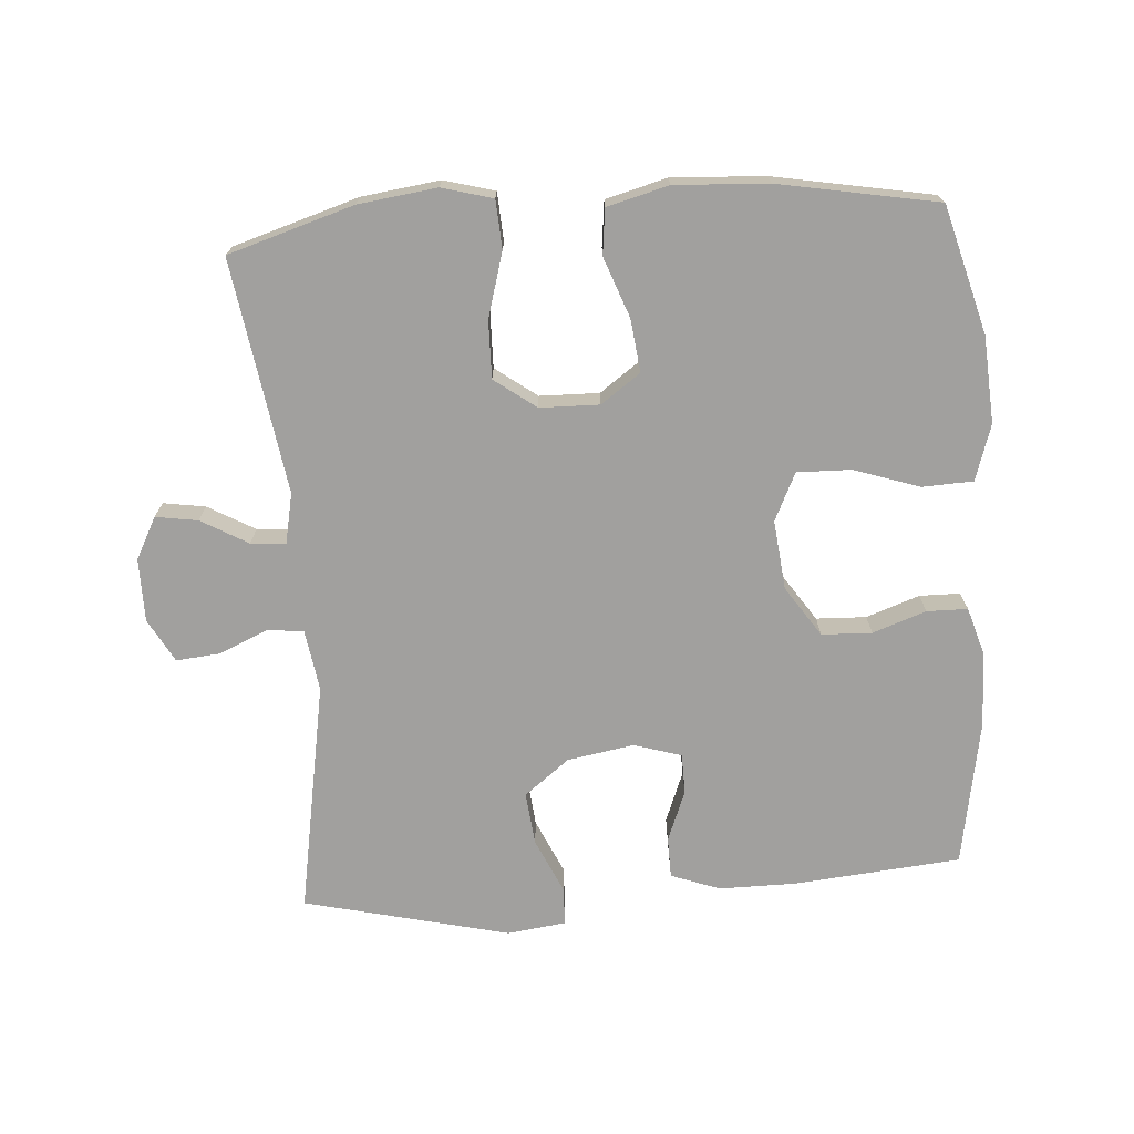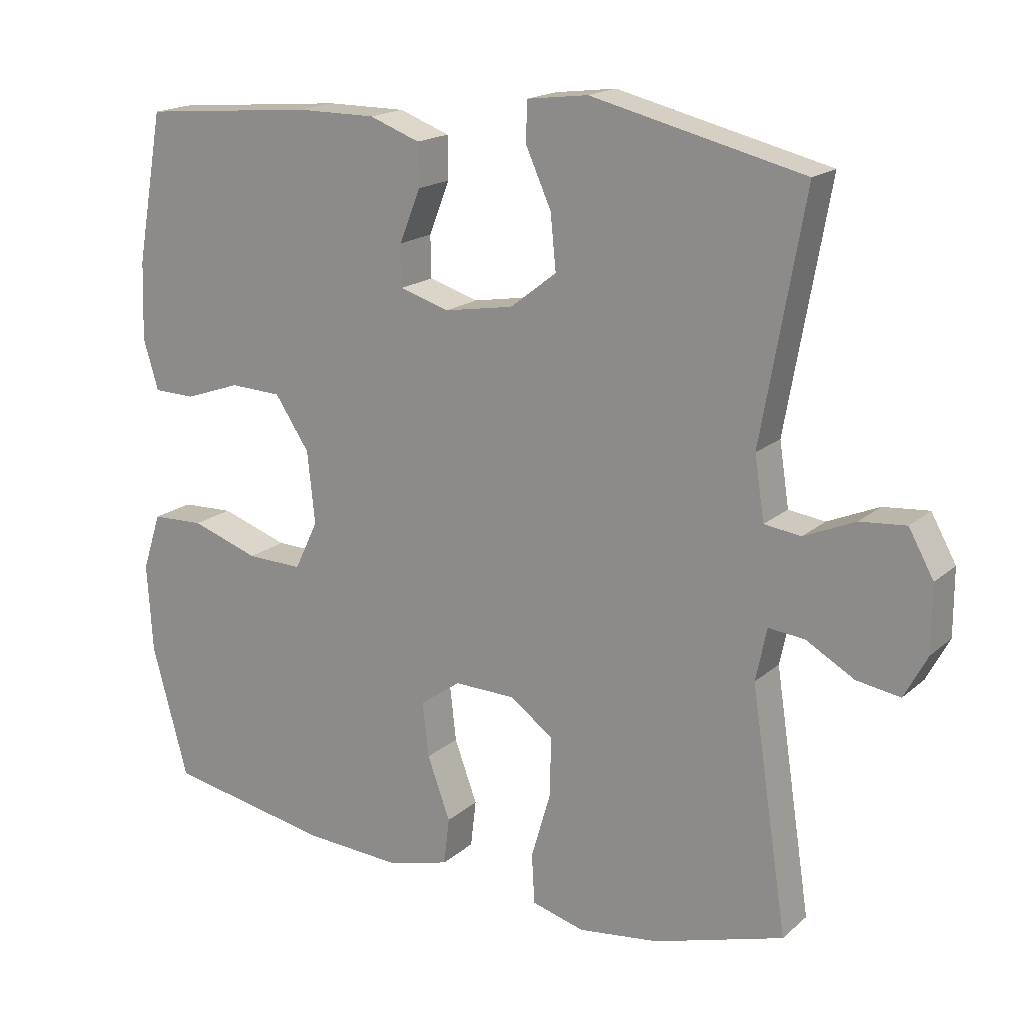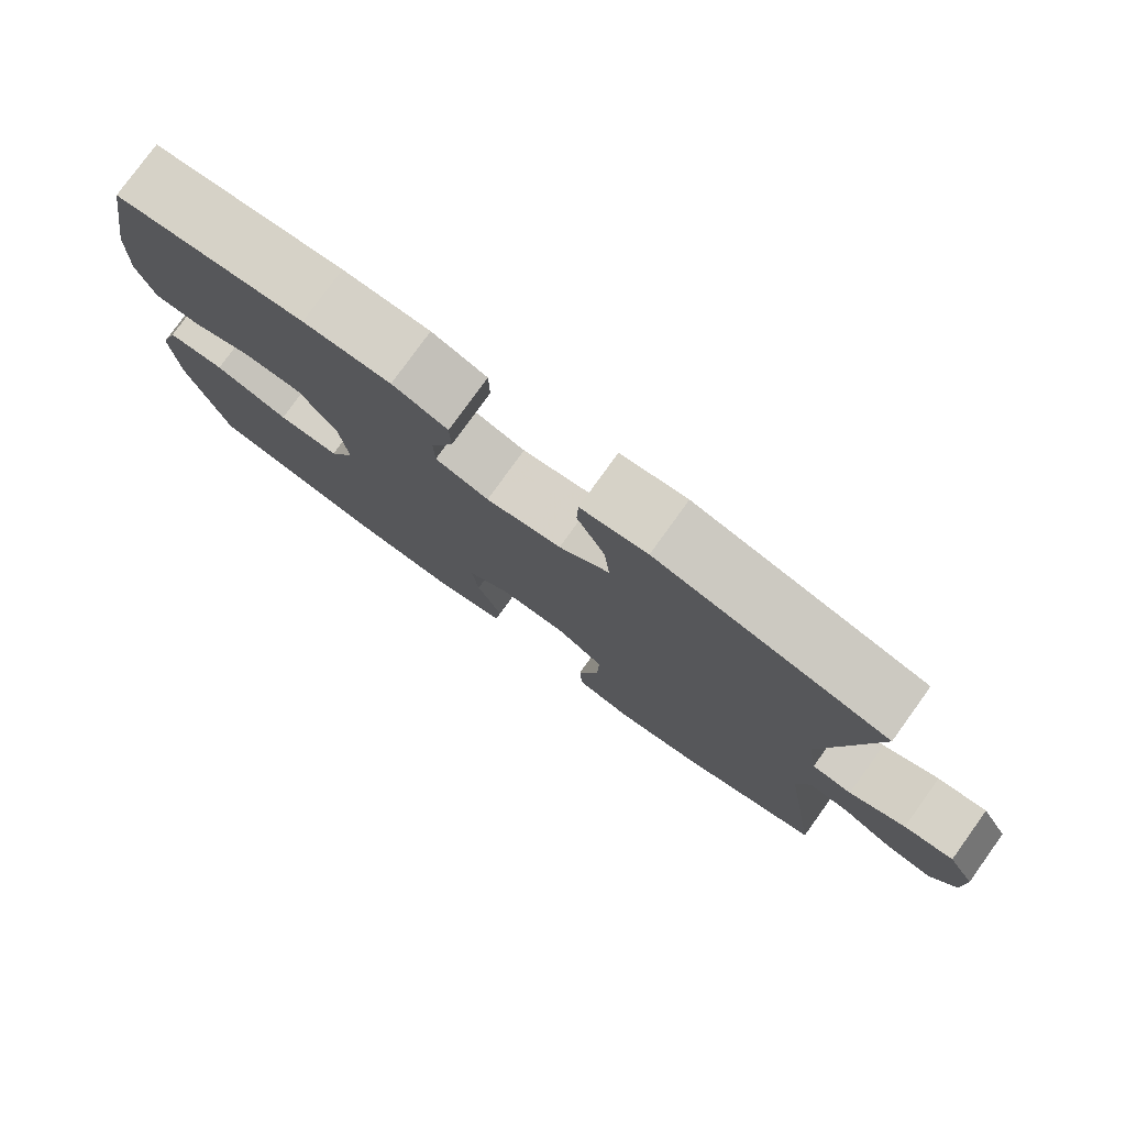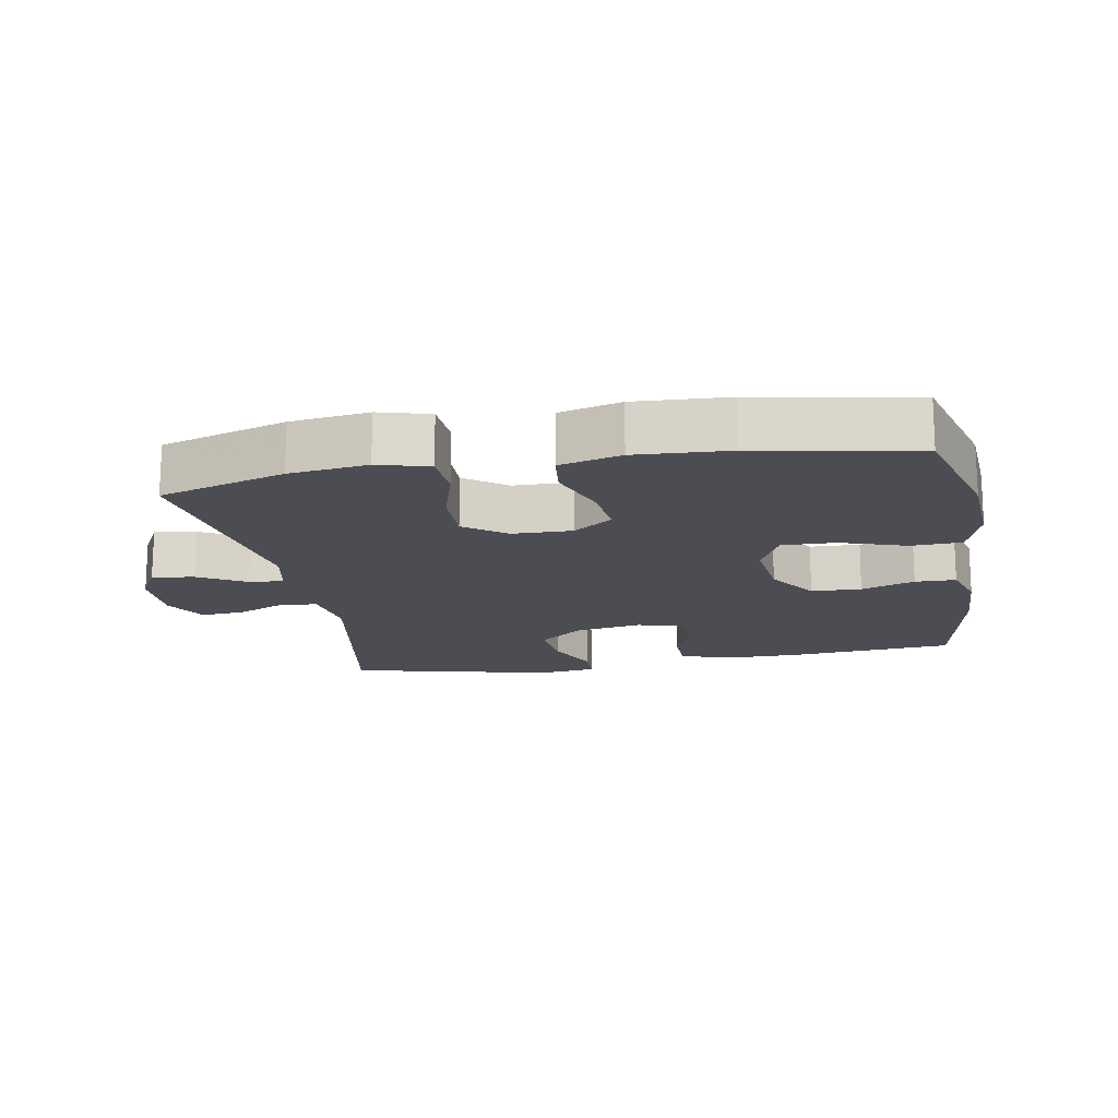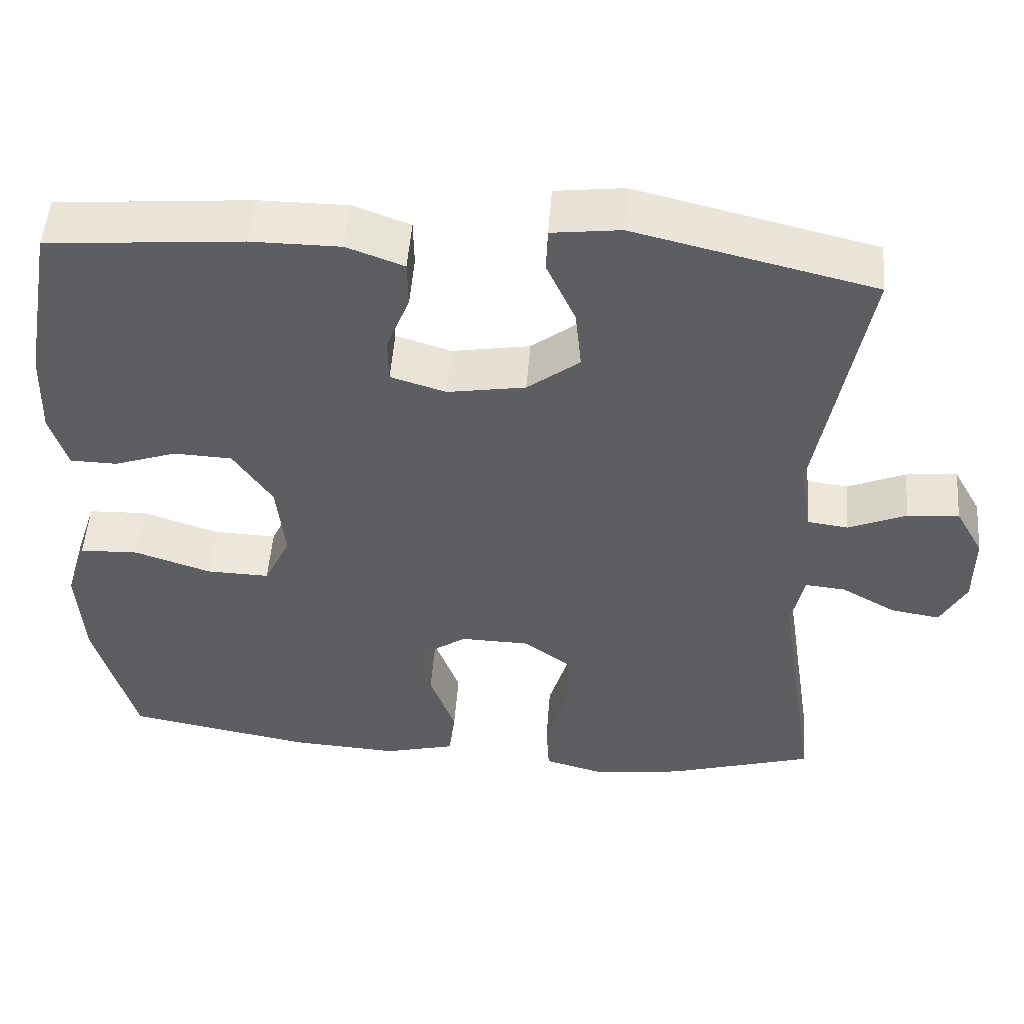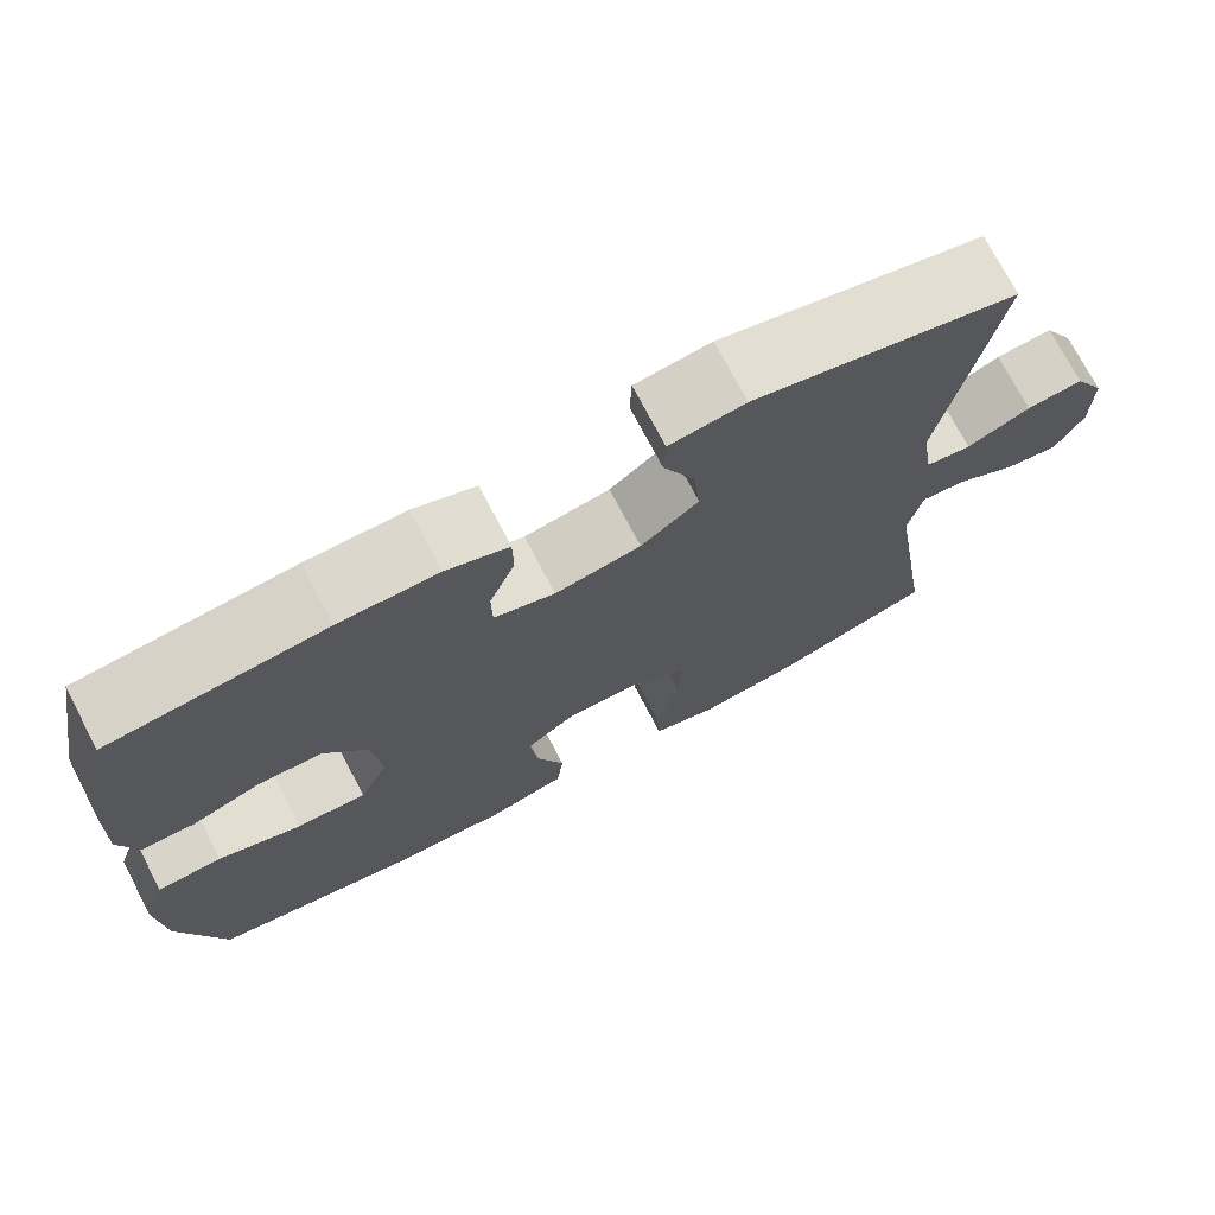
<metadata>
{"format":"obj","ext":"obj","renderer":"f3d","projection":"perspective","resolution":1024,"background":"white","views":[{"elev":-71.8,"azim":-175.8,"up":"+Y"},{"elev":17.7,"azim":32.0,"up":"+Z"},{"elev":78.7,"azim":35.8,"up":"+Z"},{"elev":-16.3,"azim":-169.7,"up":"+Y"},{"elev":51.1,"azim":4.4,"up":"+Z"},{"elev":73.2,"azim":-27.6,"up":"+Z"}]}
</metadata>
<code>
v 0.5 0.07 0.5
v 0.438 0.07 0.152
v 0.452 0.07 0.061
v 0.505 0.07 0.054
v 0.579 0.07 0.086
v 0.645 0.07 0.092
v 0.681 0.07 0.027
v 0.681 0.07 -0.068
v 0.648 0.07 -0.13
v 0.585 0.07 -0.12
v 0.515 0.07 -0.08
v 0.463 0.07 -0.075
v 0.447 0.07 -0.151
v 0.5 0.07 -0.5
v 0.312 0.07 -0.557
v 0.195 0.07 -0.572
v 0.119 0.07 -0.551
v 0.115 0.07 -0.479
v 0.143 0.07 -0.383
v 0.145 0.07 -0.297
v 0.083 0.07 -0.251
v -0.006 0.07 -0.249
v -0.065 0.07 -0.291
v -0.056 0.07 -0.37
v -0.023 0.07 -0.46
v -0.031 0.07 -0.528
v -0.123 0.07 -0.552
v -0.262 0.07 -0.544
v -0.5 0.07 -0.5
v -0.552 0.07 -0.309
v -0.56 0.07 -0.18
v -0.533 0.07 -0.097
v -0.457 0.07 -0.094
v -0.359 0.07 -0.127
v -0.278 0.07 -0.129
v -0.244 0.07 -0.058
v -0.255 0.07 0.046
v -0.305 0.07 0.121
v -0.38 0.07 0.124
v -0.46 0.07 0.096
v -0.521 0.07 0.097
v -0.543 0.07 0.17
v -0.539 0.07 0.283
v -0.5 0.07 0.5
v -0.25 0.07 0.522
v -0.135 0.07 0.522
v -0.062 0.07 0.495
v -0.061 0.07 0.434
v -0.091 0.07 0.358
v -0.09 0.07 0.298
v -0.019 0.07 0.276
v 0.081 0.07 0.293
v 0.148 0.07 0.345
v 0.14 0.07 0.424
v 0.103 0.07 0.506
v 0.105 0.07 0.563
v 0.193 0.07 0.574
v 0.5 0 0.5
v 0.438 0 0.152
v 0.452 0 0.061
v 0.505 0 0.054
v 0.579 0 0.086
v 0.645 0 0.092
v 0.681 0 0.027
v 0.681 0 -0.068
v 0.648 0 -0.13
v 0.585 0 -0.12
v 0.515 0 -0.08
v 0.463 0 -0.075
v 0.447 0 -0.151
v 0.5 0 -0.5
v 0.312 0 -0.557
v 0.195 0 -0.572
v 0.119 0 -0.551
v 0.115 0 -0.479
v 0.143 0 -0.383
v 0.145 0 -0.297
v 0.083 0 -0.251
v -0.006 0 -0.249
v -0.065 0 -0.291
v -0.056 0 -0.37
v -0.023 0 -0.46
v -0.031 0 -0.528
v -0.123 0 -0.552
v -0.262 0 -0.544
v -0.5 0 -0.5
v -0.552 0 -0.309
v -0.56 0 -0.18
v -0.533 0 -0.097
v -0.457 0 -0.094
v -0.359 0 -0.127
v -0.278 0 -0.129
v -0.244 0 -0.058
v -0.255 0 0.046
v -0.305 0 0.121
v -0.38 0 0.124
v -0.46 0 0.096
v -0.521 0 0.097
v -0.543 0 0.17
v -0.539 0 0.283
v -0.5 0 0.5
v -0.25 0 0.522
v -0.135 0 0.522
v -0.062 0 0.495
v -0.061 0 0.434
v -0.091 0 0.358
v -0.09 0 0.298
v -0.019 0 0.276
v 0.081 0 0.293
v 0.148 0 0.345
v 0.14 0 0.424
v 0.103 0 0.506
v 0.105 0 0.563
v 0.193 0 0.574
f 57 1 2
f 56 57 2
f 55 56 2
f 54 55 2
f 53 54 2 3
f 52 53 3
f 51 52 3
f 50 51 3
f 47 48 49
f 46 47 49
f 45 46 49
f 44 45 49
f 43 44 49
f 42 43 49
f 41 42 49
f 40 41 49
f 39 40 49
f 38 39 49 50
f 37 38 50 3
f 32 33 34
f 31 32 34
f 30 31 34
f 29 30 34
f 28 29 34
f 27 28 34
f 26 27 34
f 25 26 34
f 24 25 34
f 23 24 34 35
f 22 23 35 36
f 17 18 19
f 16 17 19
f 15 16 19
f 14 15 19
f 13 14 19
f 12 13 19 20
f 9 10 11
f 8 9 11
f 7 8 11
f 6 7 11
f 5 6 11
f 4 5 11
f 4 11 12
f 3 4 12
f 37 3 12
f 36 37 12
f 22 36 12
f 21 22 12
f 12 20 21
f 59 58 114
f 59 114 113
f 59 113 112
f 59 112 111
f 60 59 111 110
f 60 110 109
f 60 109 108
f 60 108 107
f 106 105 104
f 106 104 103
f 106 103 102
f 106 102 101
f 106 101 100
f 106 100 99
f 106 99 98
f 106 98 97
f 106 97 96
f 107 106 96 95
f 60 107 95 94
f 91 90 89
f 91 89 88
f 91 88 87
f 91 87 86
f 91 86 85
f 91 85 84
f 91 84 83
f 91 83 82
f 91 82 81
f 92 91 81 80
f 93 92 80 79
f 76 75 74
f 76 74 73
f 76 73 72
f 76 72 71
f 76 71 70
f 77 76 70 69
f 68 67 66
f 68 66 65
f 68 65 64
f 68 64 63
f 68 63 62
f 68 62 61
f 69 68 61
f 69 61 60
f 69 60 94
f 69 94 93
f 69 93 79
f 69 79 78
f 78 77 69
f 1 58 59 2
f 2 59 60 3
f 3 60 61 4
f 4 61 62 5
f 5 62 63 6
f 6 63 64 7
f 7 64 65 8
f 8 65 66 9
f 9 66 67 10
f 10 67 68 11
f 11 68 69 12
f 12 69 70 13
f 13 70 71 14
f 14 71 72 15
f 15 72 73 16
f 16 73 74 17
f 17 74 75 18
f 18 75 76 19
f 19 76 77 20
f 20 77 78 21
f 21 78 79 22
f 22 79 80 23
f 23 80 81 24
f 24 81 82 25
f 25 82 83 26
f 26 83 84 27
f 27 84 85 28
f 28 85 86 29
f 29 86 87 30
f 30 87 88 31
f 31 88 89 32
f 32 89 90 33
f 33 90 91 34
f 34 91 92 35
f 35 92 93 36
f 36 93 94 37
f 37 94 95 38
f 38 95 96 39
f 39 96 97 40
f 40 97 98 41
f 41 98 99 42
f 42 99 100 43
f 43 100 101 44
f 44 101 102 45
f 45 102 103 46
f 46 103 104 47
f 47 104 105 48
f 48 105 106 49
f 49 106 107 50
f 50 107 108 51
f 51 108 109 52
f 52 109 110 53
f 53 110 111 54
f 54 111 112 55
f 55 112 113 56
f 56 113 114 57
f 57 114 58 1

</code>
